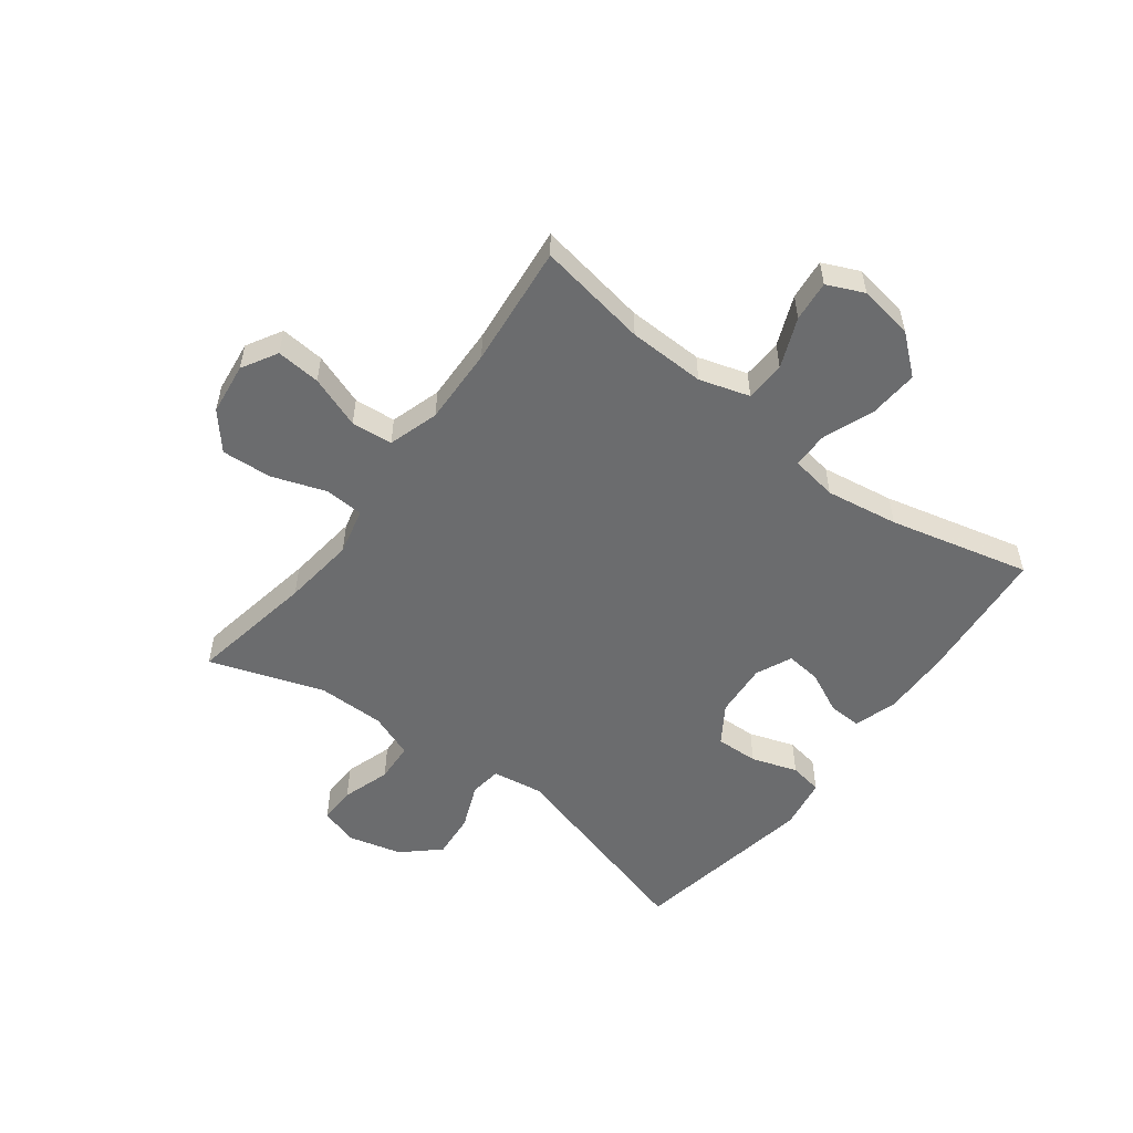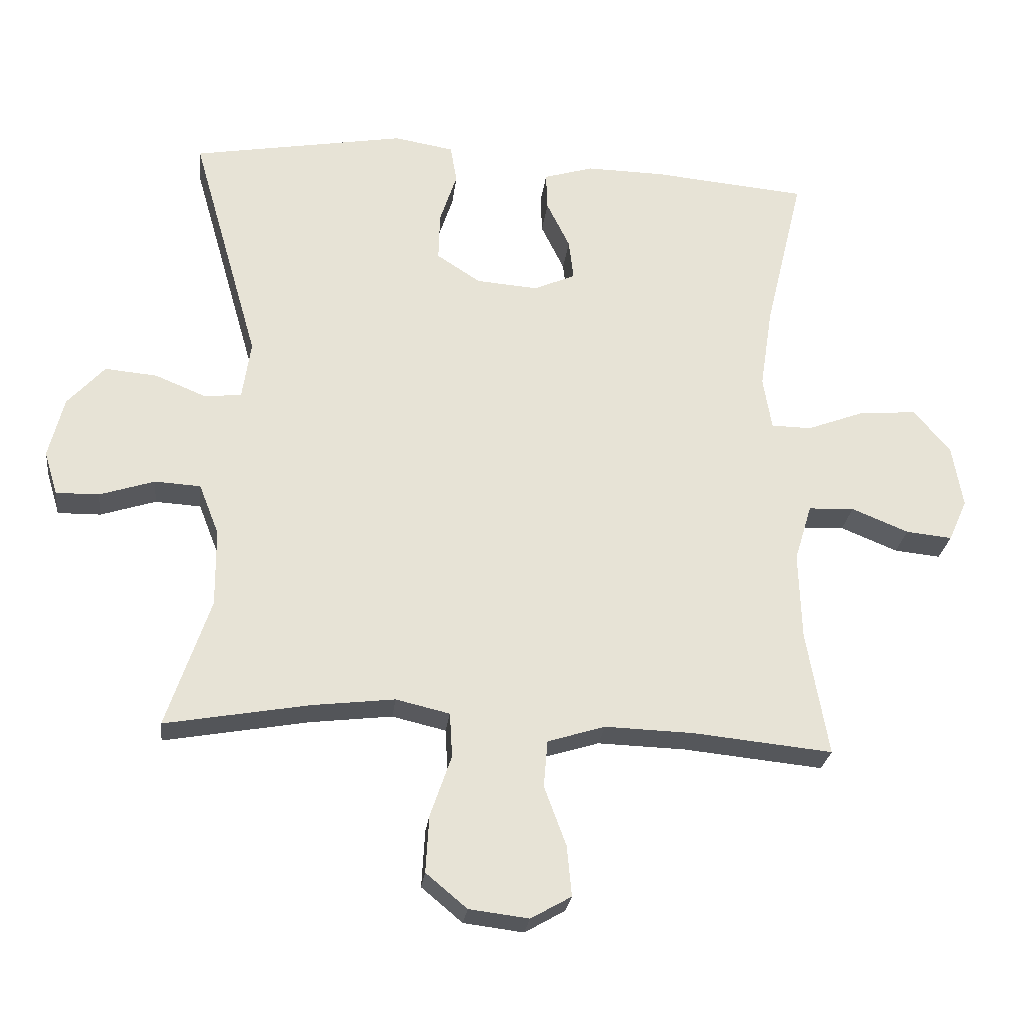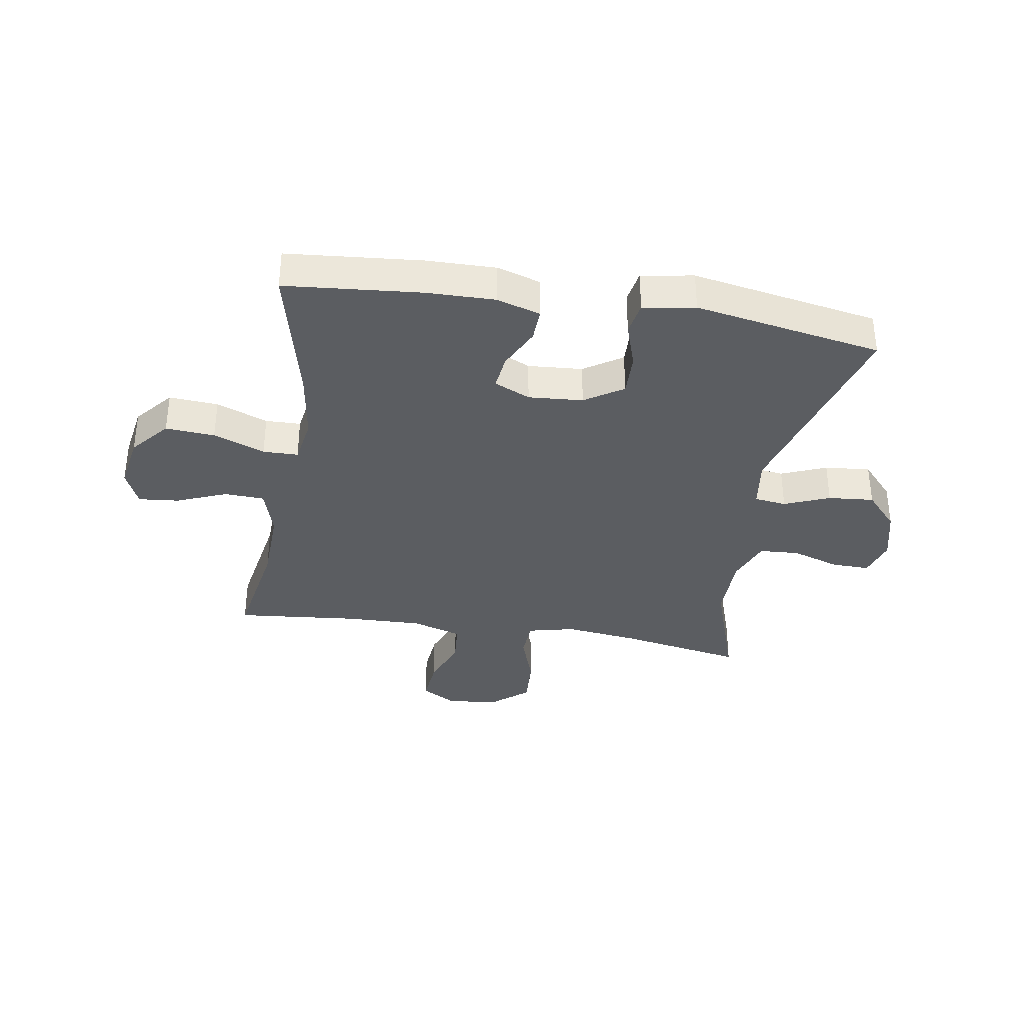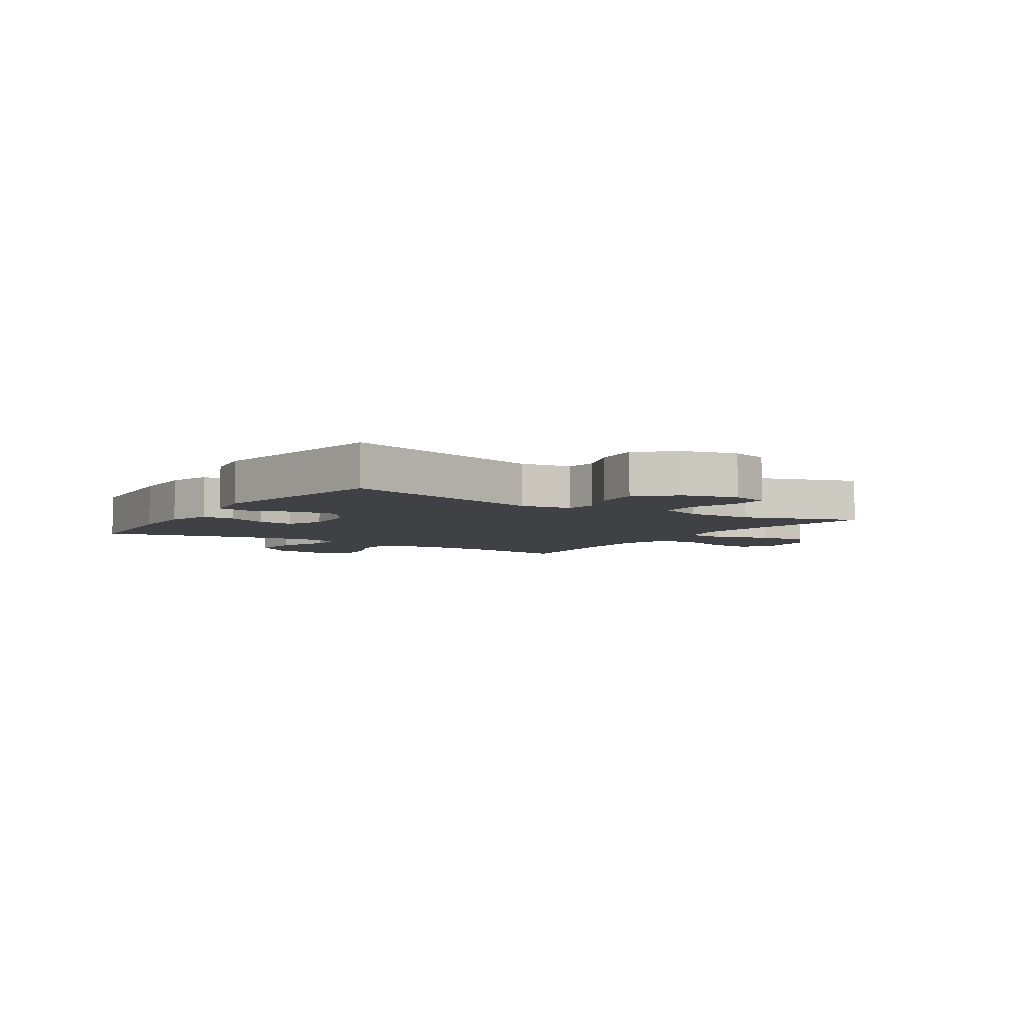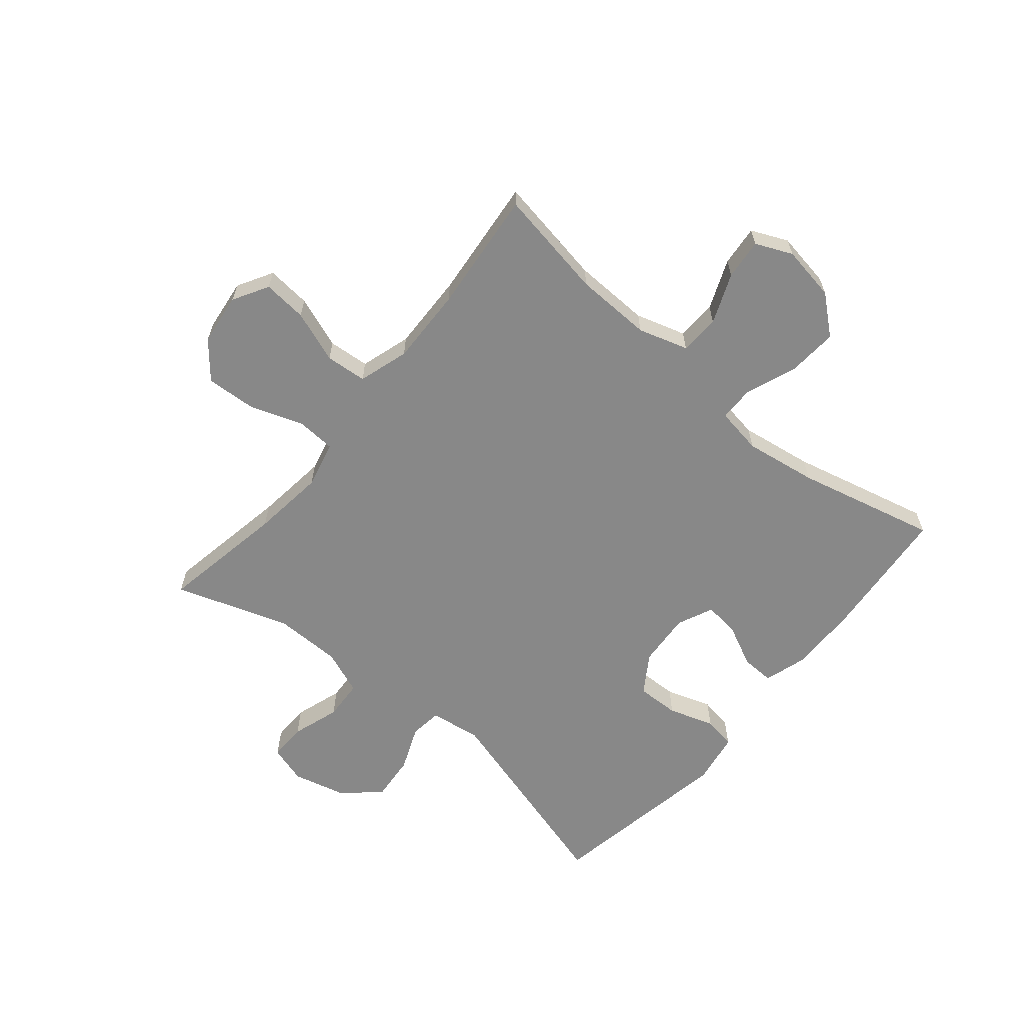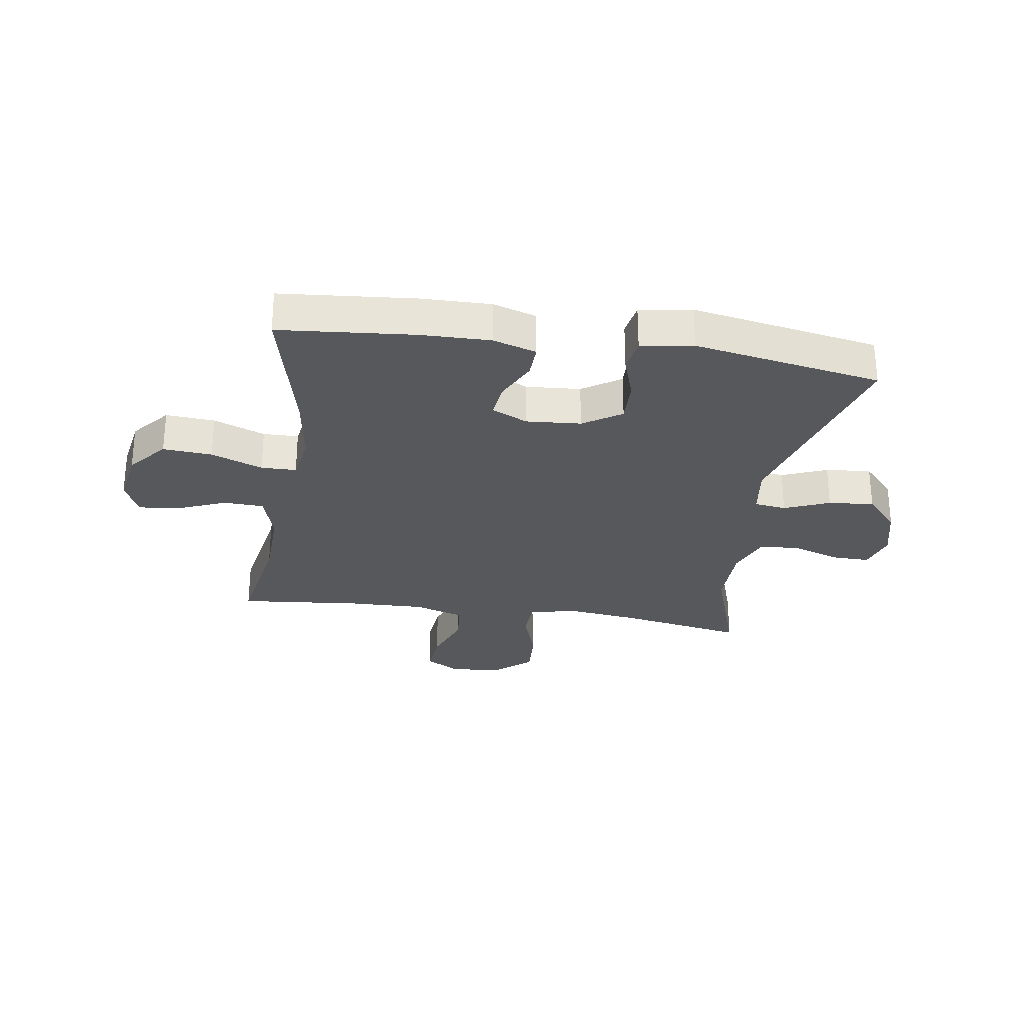
<metadata>
{"format":"obj","ext":"obj","renderer":"f3d","projection":"perspective","resolution":1024,"background":"white","views":[{"elev":-53.6,"azim":-126.9,"up":"+Y"},{"elev":-26.2,"azim":173.2,"up":"+Z"},{"elev":-35.4,"azim":-9.3,"up":"+Y"},{"elev":-5.3,"azim":57.2,"up":"+Y"},{"elev":-62.7,"azim":-129.8,"up":"+Y"},{"elev":-28.4,"azim":-8.7,"up":"+Y"}]}
</metadata>
<code>
v 0.5 0.07 -0.5
v 0.283 0.07 -0.461
v 0.158 0.07 -0.446
v 0.077 0.07 -0.465
v 0.073 0.07 -0.532
v 0.105 0.07 -0.625
v 0.11 0.07 -0.711
v 0.048 0.07 -0.763
v -0.042 0.07 -0.774
v -0.103 0.07 -0.739
v -0.096 0.07 -0.663
v -0.063 0.07 -0.573
v -0.069 0.07 -0.502
v -0.156 0.07 -0.475
v -0.289 0.07 -0.479
v -0.5 0.07 -0.5
v -0.467 0.07 -0.31
v -0.463 0.07 -0.178
v -0.489 0.07 -0.092
v -0.558 0.07 -0.089
v -0.644 0.07 -0.124
v -0.714 0.07 -0.131
v -0.742 0.07 -0.068
v -0.726 0.07 0.027
v -0.671 0.07 0.092
v -0.586 0.07 0.086
v -0.497 0.07 0.052
v -0.436 0.07 0.053
v -0.423 0.07 0.133
v -0.442 0.07 0.258
v -0.5 0.07 0.5
v -0.267 0.07 0.521
v -0.148 0.07 0.523
v -0.073 0.07 0.5
v -0.075 0.07 0.443
v -0.11 0.07 0.371
v -0.117 0.07 0.31
v -0.055 0.07 0.282
v 0.039 0.07 0.289
v 0.105 0.07 0.332
v 0.103 0.07 0.406
v 0.077 0.07 0.485
v 0.087 0.07 0.542
v 0.177 0.07 0.557
v 0.5 0.07 0.5
v 0.398 0.07 0.142
v 0.411 0.07 0.054
v 0.466 0.07 0.047
v 0.544 0.07 0.079
v 0.623 0.07 0.086
v 0.679 0.07 0.024
v 0.702 0.07 -0.068
v 0.682 0.07 -0.134
v 0.617 0.07 -0.133
v 0.534 0.07 -0.106
v 0.465 0.07 -0.11
v 0.435 0.07 -0.187
v 0.434 0.07 -0.304
v 0.5 0 -0.5
v 0.283 0 -0.461
v 0.158 0 -0.446
v 0.077 0 -0.465
v 0.073 0 -0.532
v 0.105 0 -0.625
v 0.11 0 -0.711
v 0.048 0 -0.763
v -0.042 0 -0.774
v -0.103 0 -0.739
v -0.096 0 -0.663
v -0.063 0 -0.573
v -0.069 0 -0.502
v -0.156 0 -0.475
v -0.289 0 -0.479
v -0.5 0 -0.5
v -0.467 0 -0.31
v -0.463 0 -0.178
v -0.489 0 -0.092
v -0.558 0 -0.089
v -0.644 0 -0.124
v -0.714 0 -0.131
v -0.742 0 -0.068
v -0.726 0 0.027
v -0.671 0 0.092
v -0.586 0 0.086
v -0.497 0 0.052
v -0.436 0 0.053
v -0.423 0 0.133
v -0.442 0 0.258
v -0.5 0 0.5
v -0.267 0 0.521
v -0.148 0 0.523
v -0.073 0 0.5
v -0.075 0 0.443
v -0.11 0 0.371
v -0.117 0 0.31
v -0.055 0 0.282
v 0.039 0 0.289
v 0.105 0 0.332
v 0.103 0 0.406
v 0.077 0 0.485
v 0.087 0 0.542
v 0.177 0 0.557
v 0.5 0 0.5
v 0.398 0 0.142
v 0.411 0 0.054
v 0.466 0 0.047
v 0.544 0 0.079
v 0.623 0 0.086
v 0.679 0 0.024
v 0.702 0 -0.068
v 0.682 0 -0.134
v 0.617 0 -0.133
v 0.534 0 -0.106
v 0.465 0 -0.11
v 0.435 0 -0.187
v 0.434 0 -0.304
f 53 54 55
f 52 53 55
f 51 52 55
f 50 51 55
f 49 50 55
f 48 49 55
f 47 48 55 56
f 44 45 46
f 43 44 46
f 42 43 46
f 41 42 46
f 40 41 46 47
f 47 56 57
f 40 47 57
f 39 40 57
f 34 35 36
f 33 34 36
f 32 33 36
f 31 32 36
f 30 31 36
f 29 30 36 37
f 28 29 37 38
f 25 26 27
f 24 25 27
f 23 24 27
f 22 23 27
f 21 22 27
f 20 21 27
f 19 20 27 28
f 39 57 58
f 38 39 58
f 28 38 58
f 19 28 58
f 18 19 58
f 10 11 12
f 9 10 12
f 8 9 12
f 7 8 12
f 6 7 12
f 5 6 12
f 4 5 12 13
f 58 1 2
f 18 58 2
f 17 18 2
f 15 16 17
f 14 15 17
f 4 13 14 17
f 3 4 17
f 2 3 17
f 113 112 111
f 113 111 110
f 113 110 109
f 113 109 108
f 113 108 107
f 113 107 106
f 114 113 106 105
f 104 103 102
f 104 102 101
f 104 101 100
f 104 100 99
f 105 104 99 98
f 115 114 105
f 115 105 98
f 115 98 97
f 94 93 92
f 94 92 91
f 94 91 90
f 94 90 89
f 94 89 88
f 95 94 88 87
f 96 95 87 86
f 85 84 83
f 85 83 82
f 85 82 81
f 85 81 80
f 85 80 79
f 85 79 78
f 86 85 78 77
f 116 115 97
f 116 97 96
f 116 96 86
f 116 86 77
f 116 77 76
f 70 69 68
f 70 68 67
f 70 67 66
f 70 66 65
f 70 65 64
f 70 64 63
f 71 70 63 62
f 60 59 116
f 60 116 76
f 60 76 75
f 75 74 73
f 75 73 72
f 75 72 71 62
f 75 62 61
f 75 61 60
f 1 59 60 2
f 2 60 61 3
f 3 61 62 4
f 4 62 63 5
f 5 63 64 6
f 6 64 65 7
f 7 65 66 8
f 8 66 67 9
f 9 67 68 10
f 10 68 69 11
f 11 69 70 12
f 12 70 71 13
f 13 71 72 14
f 14 72 73 15
f 15 73 74 16
f 16 74 75 17
f 17 75 76 18
f 18 76 77 19
f 19 77 78 20
f 20 78 79 21
f 21 79 80 22
f 22 80 81 23
f 23 81 82 24
f 24 82 83 25
f 25 83 84 26
f 26 84 85 27
f 27 85 86 28
f 28 86 87 29
f 29 87 88 30
f 30 88 89 31
f 31 89 90 32
f 32 90 91 33
f 33 91 92 34
f 34 92 93 35
f 35 93 94 36
f 36 94 95 37
f 37 95 96 38
f 38 96 97 39
f 39 97 98 40
f 40 98 99 41
f 41 99 100 42
f 42 100 101 43
f 43 101 102 44
f 44 102 103 45
f 45 103 104 46
f 46 104 105 47
f 47 105 106 48
f 48 106 107 49
f 49 107 108 50
f 50 108 109 51
f 51 109 110 52
f 52 110 111 53
f 53 111 112 54
f 54 112 113 55
f 55 113 114 56
f 56 114 115 57
f 57 115 116 58
f 58 116 59 1

</code>
